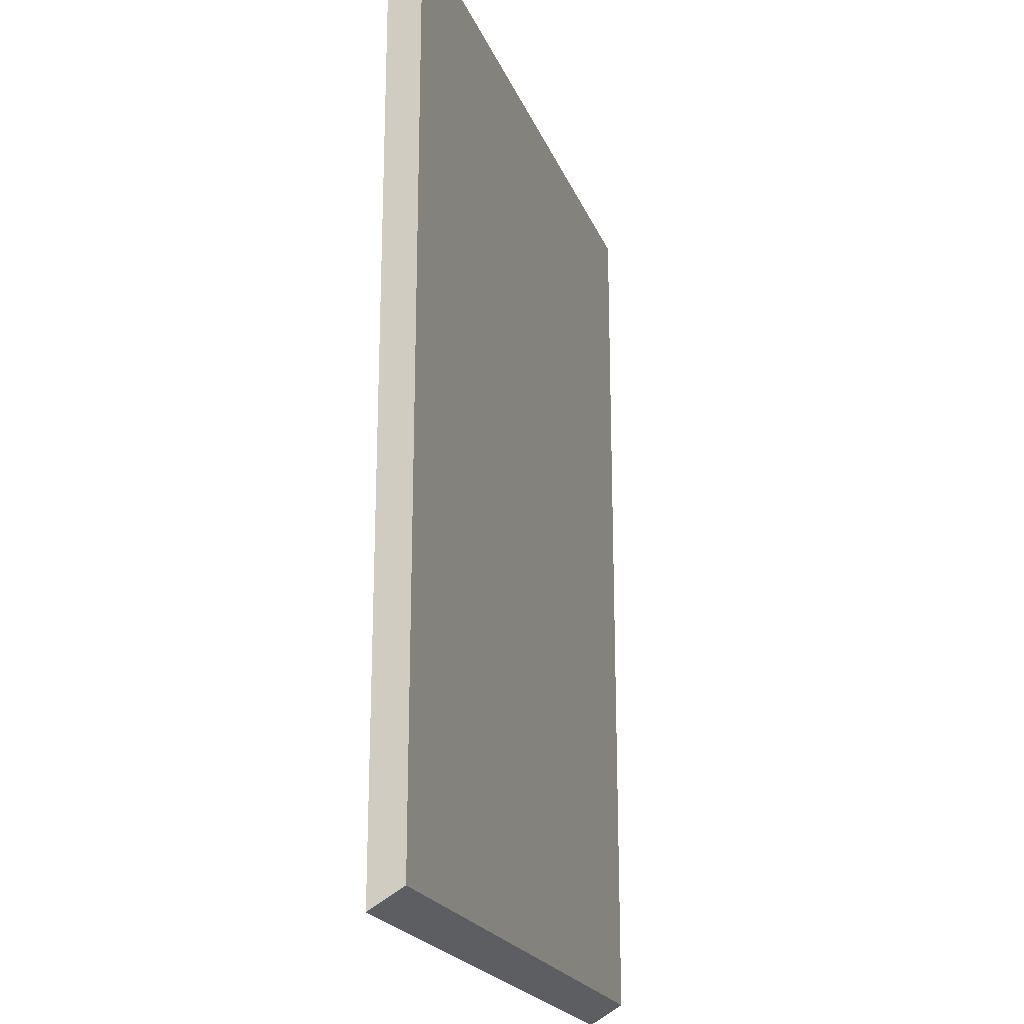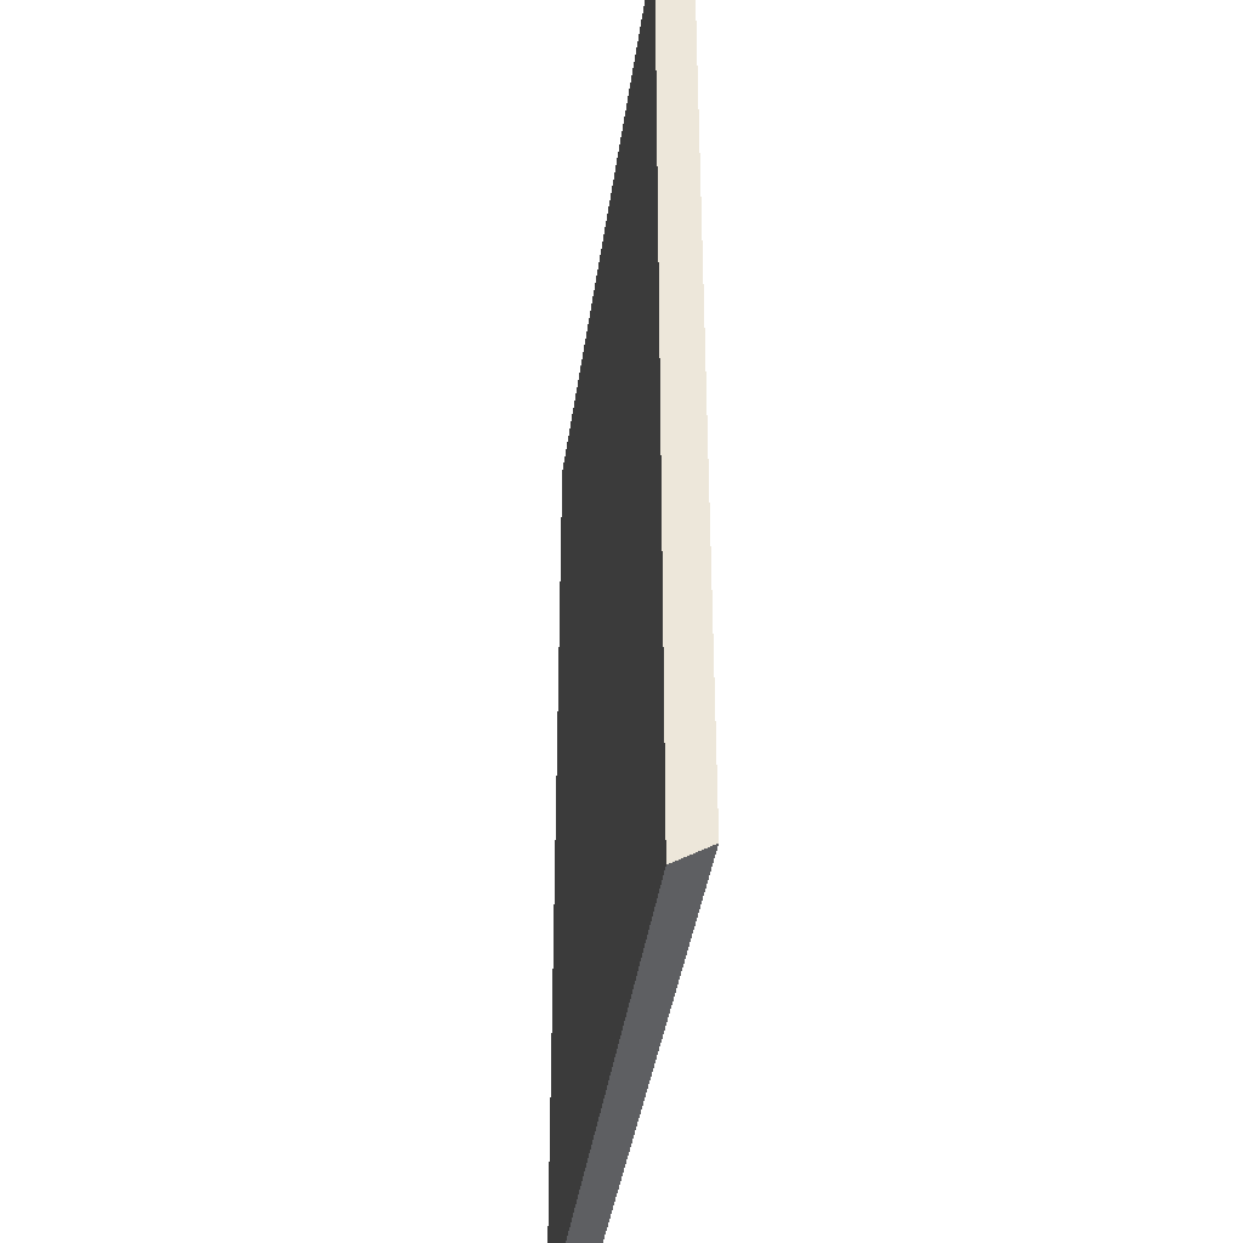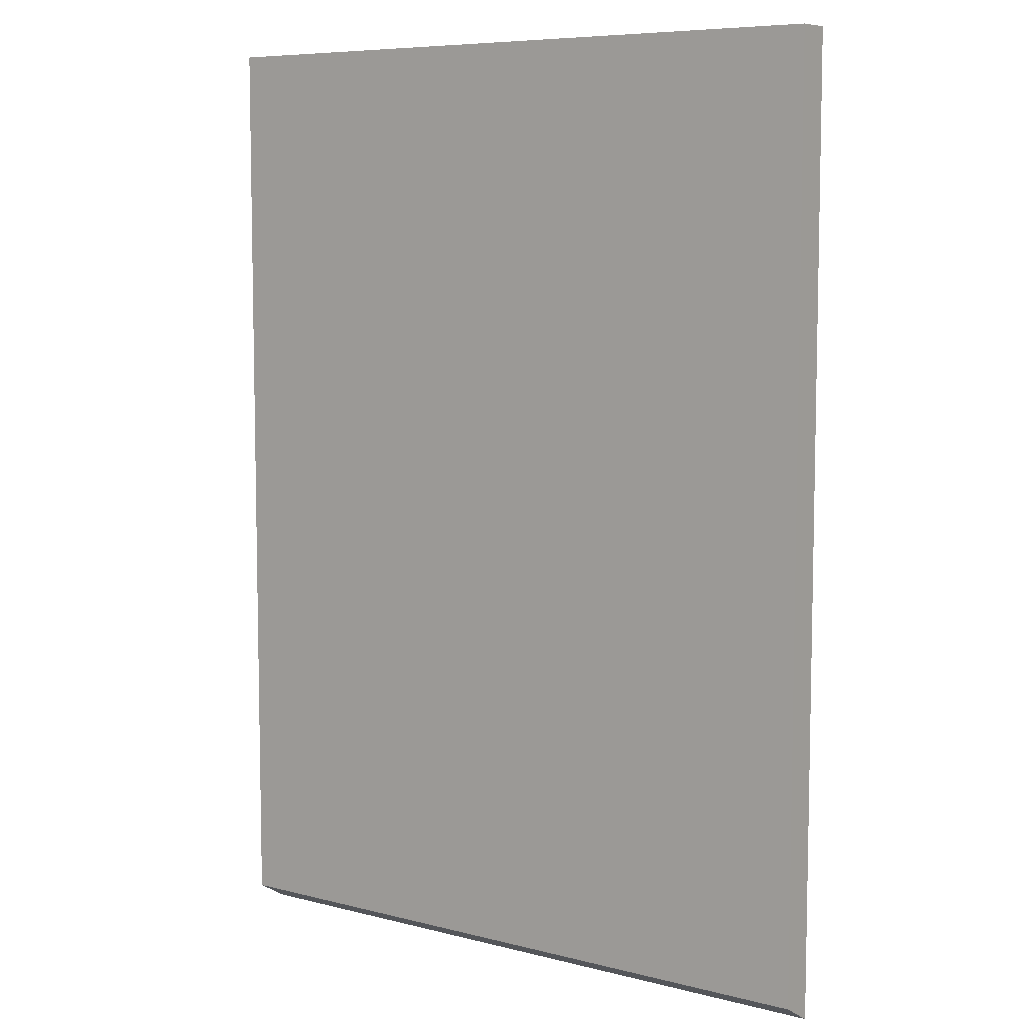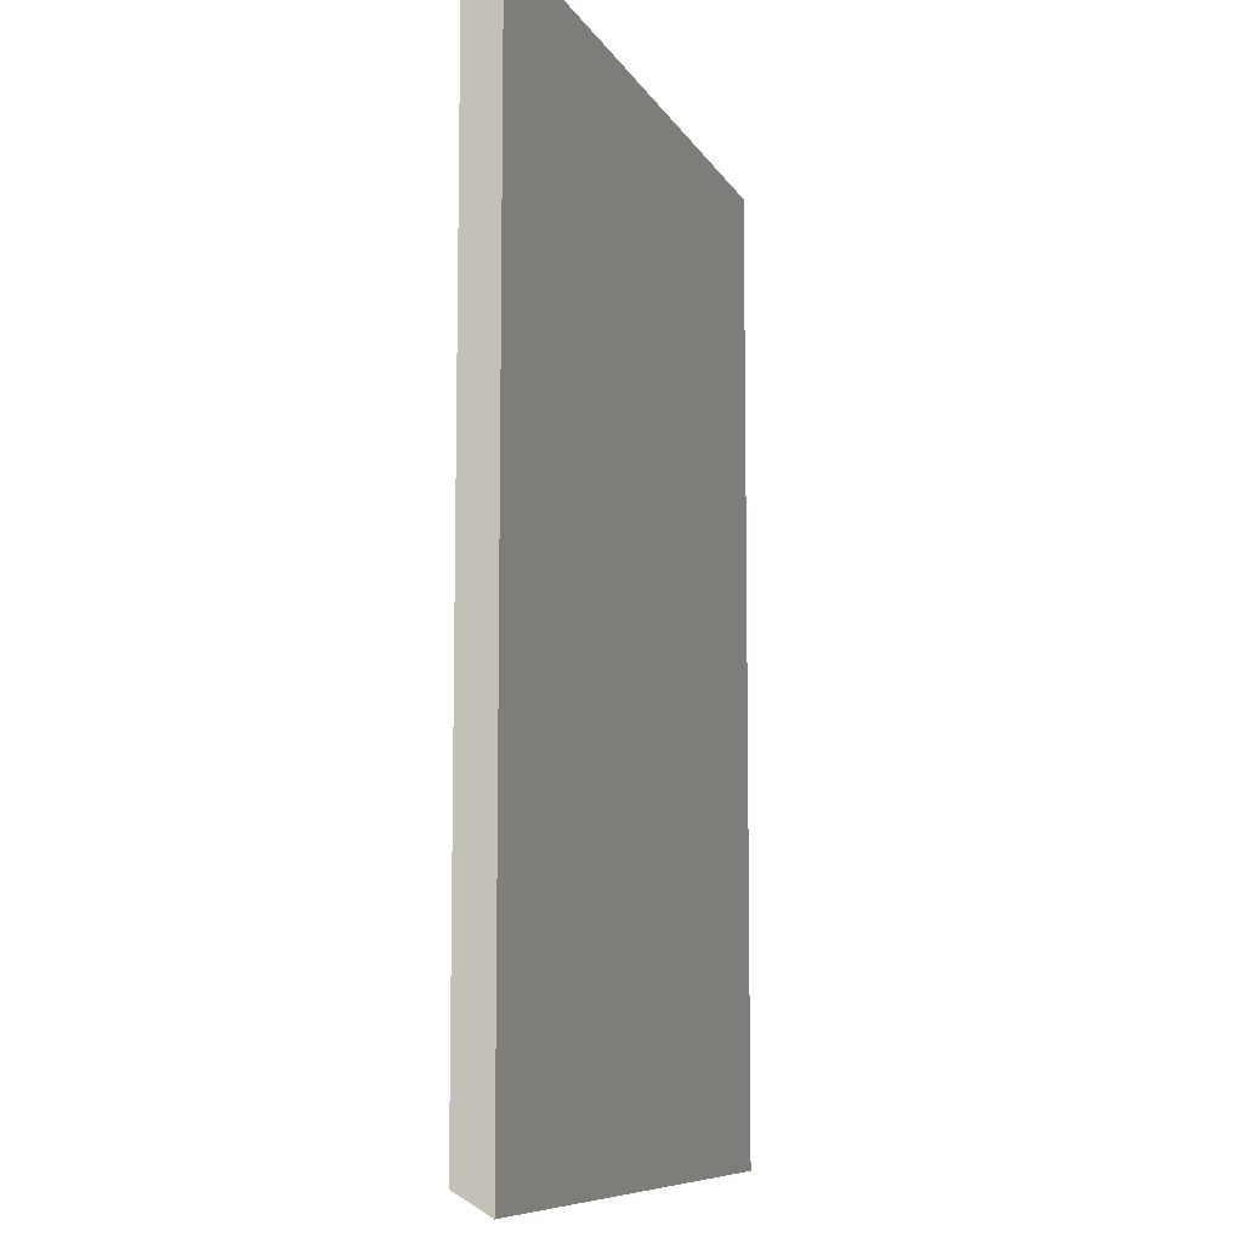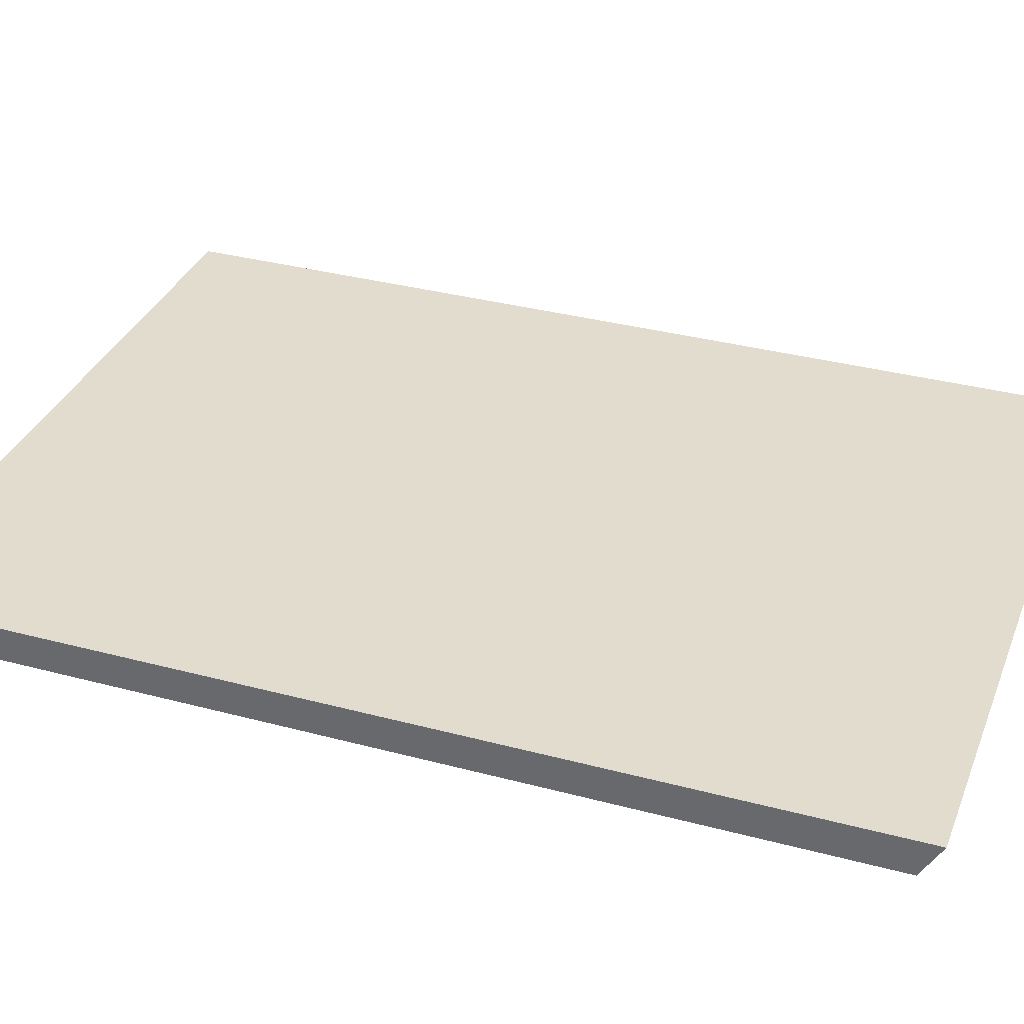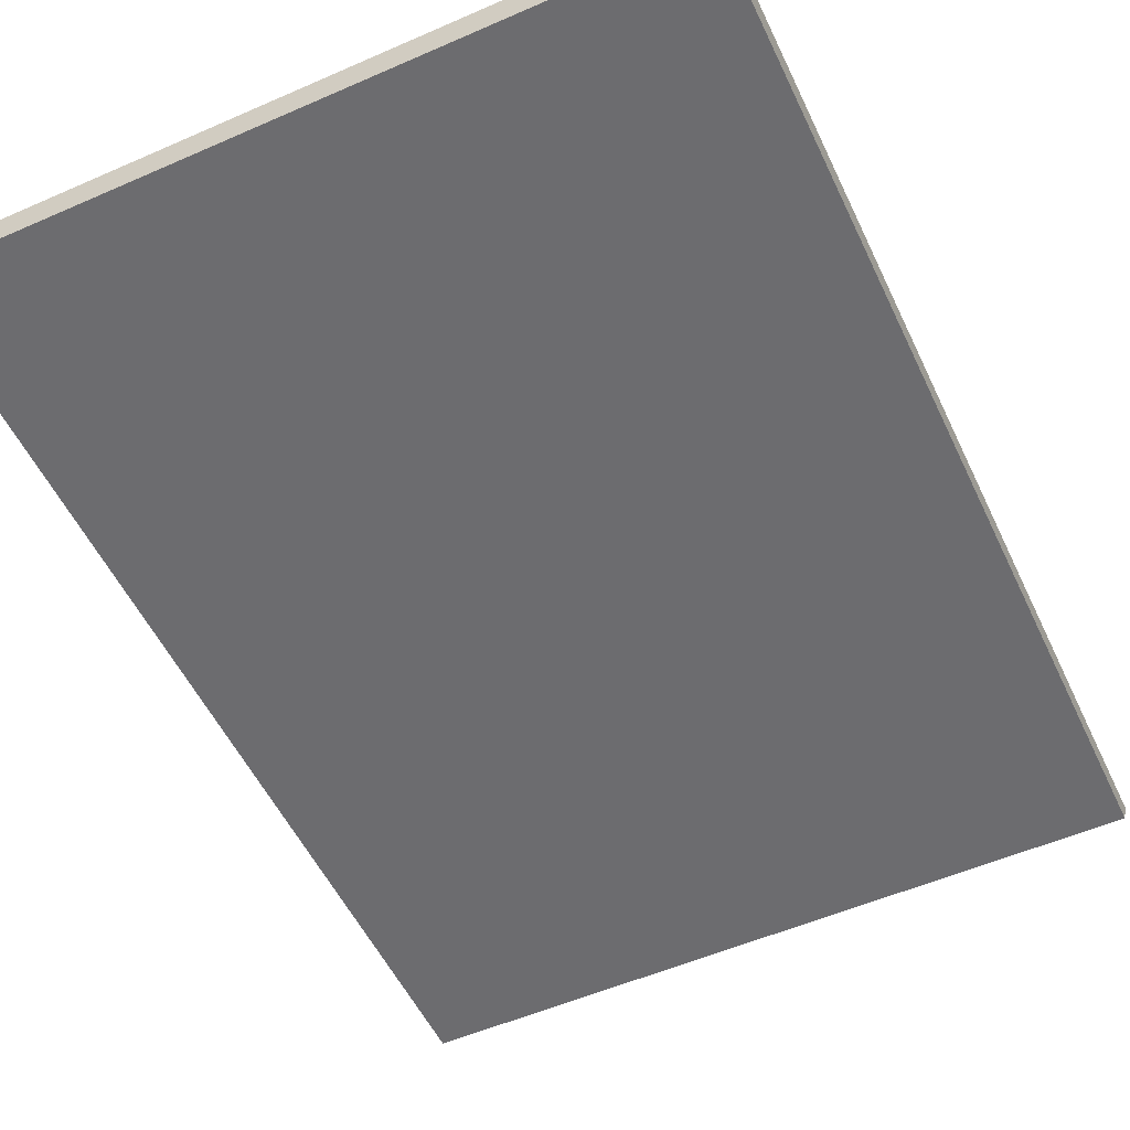
<metadata>
{"format":"obj","ext":"obj","renderer":"f3d","projection":"perspective","resolution":1024,"background":"white","views":[{"elev":-21.1,"azim":-72.4,"up":"+Z"},{"elev":-38.9,"azim":-97.7,"up":"+Z"},{"elev":7.4,"azim":36.0,"up":"+Z"},{"elev":-8.8,"azim":108.0,"up":"+Z"},{"elev":34.0,"azim":109.9,"up":"+Y"},{"elev":-53.8,"azim":25.0,"up":"+Y"}]}
</metadata>
<code>
g pb_Mesh72510
v 2.42 -5.722e-05 0.45
v -2.5 0 0.45
v 2.42 0.2499 0.45
v -2.5 0.25 0.45
v -2.5 0 0.45
v -2.5 -4.277e-07 -6.254
v -2.5 0.25 0.45
v -2.5 0.25 -6.399
v -2.5 -4.277e-07 -6.254
v 2.42 -4.578e-05 -6.259
v -2.5 0.25 -6.399
v 2.42 0.25 -6.403
v 2.42 -4.578e-05 -6.259
v 2.42 -5.722e-05 0.45
v 2.42 0.25 -6.403
v 2.42 0.2499 0.45
v 2.42 0.2499 0.45
v -2.5 0.25 0.45
v 2.42 0.25 -6.403
v -2.5 0.25 -6.399
v 2.42 -4.578e-05 -6.259
v -2.5 -4.277e-07 -6.254
v 2.42 -5.722e-05 0.45
v -2.5 0 0.45
g pb_Mesh72510_0
f 3 2 1
f 3 4 2
f 7 6 5
f 7 8 6
f 11 10 9
f 11 12 10
f 15 14 13
f 15 16 14
f 19 18 17
f 19 20 18
f 23 22 21
f 23 24 22

</code>
